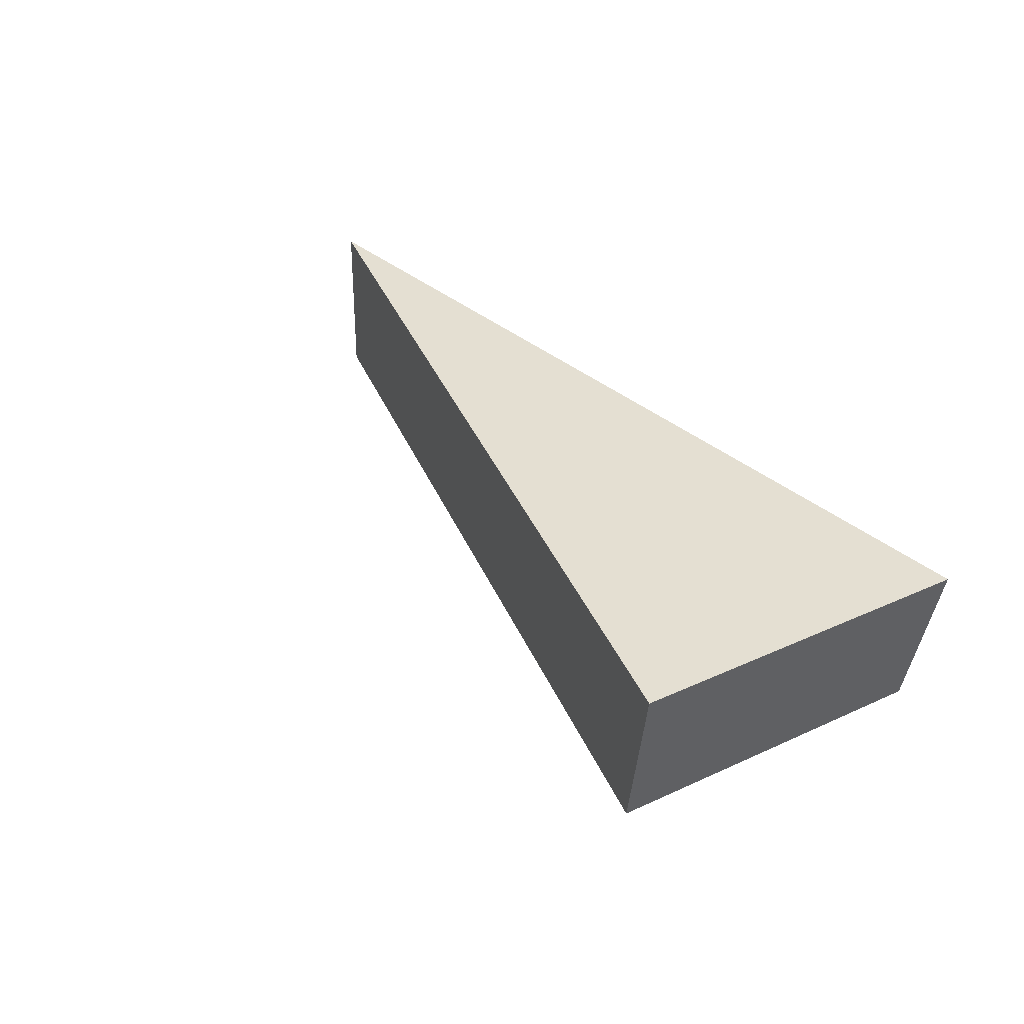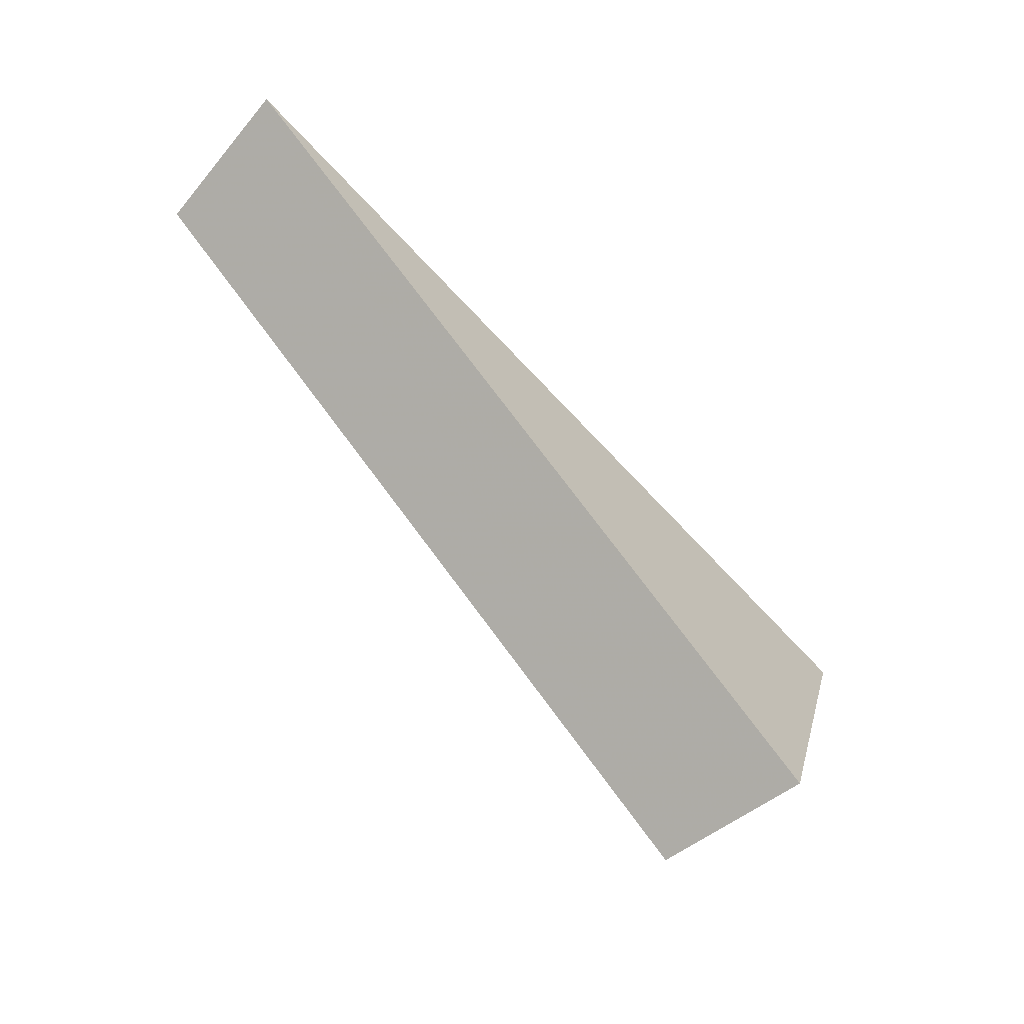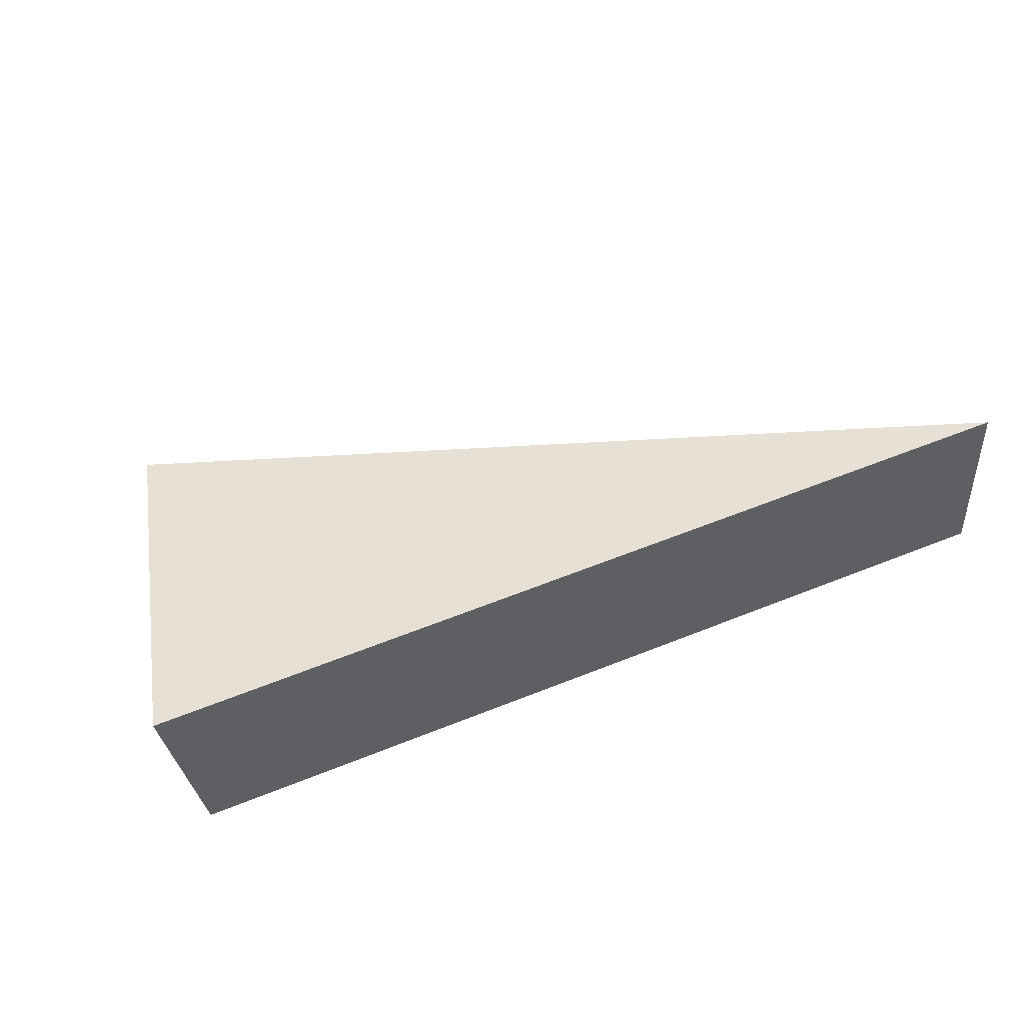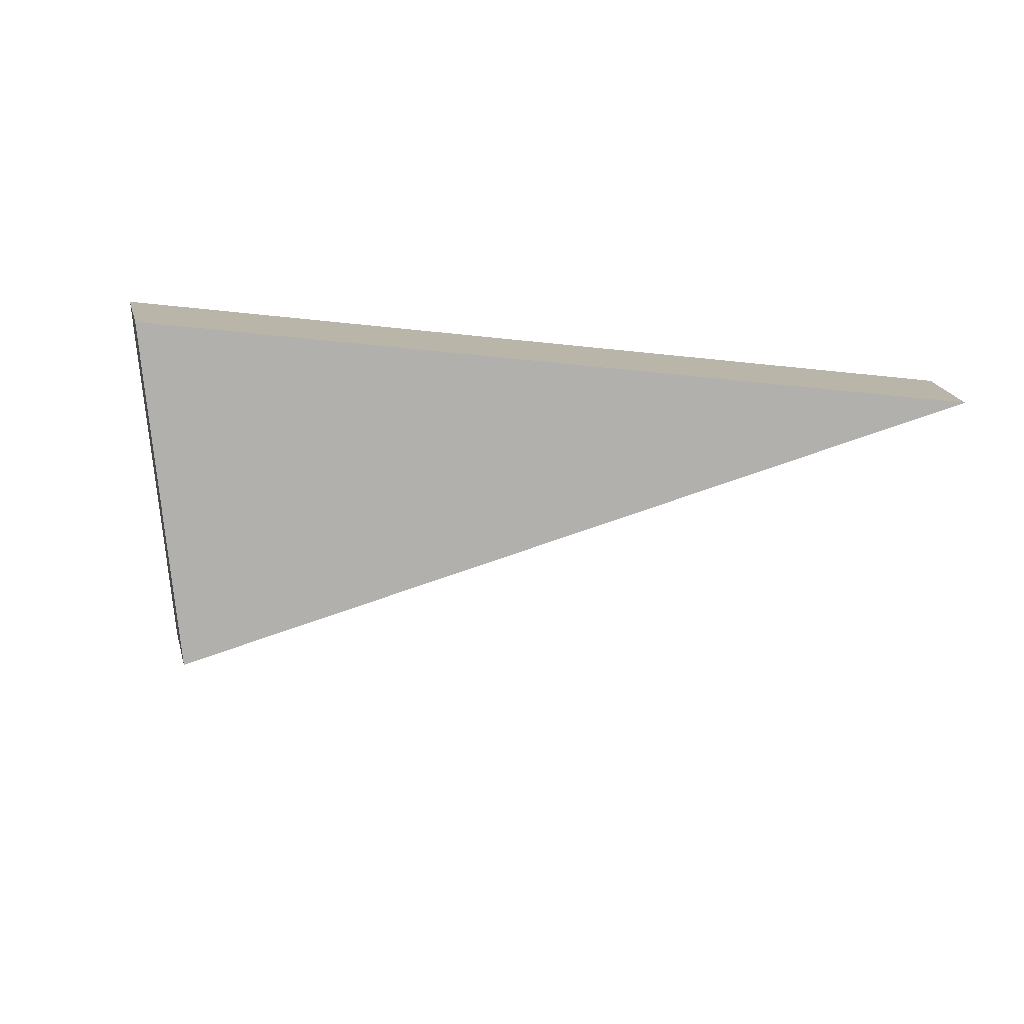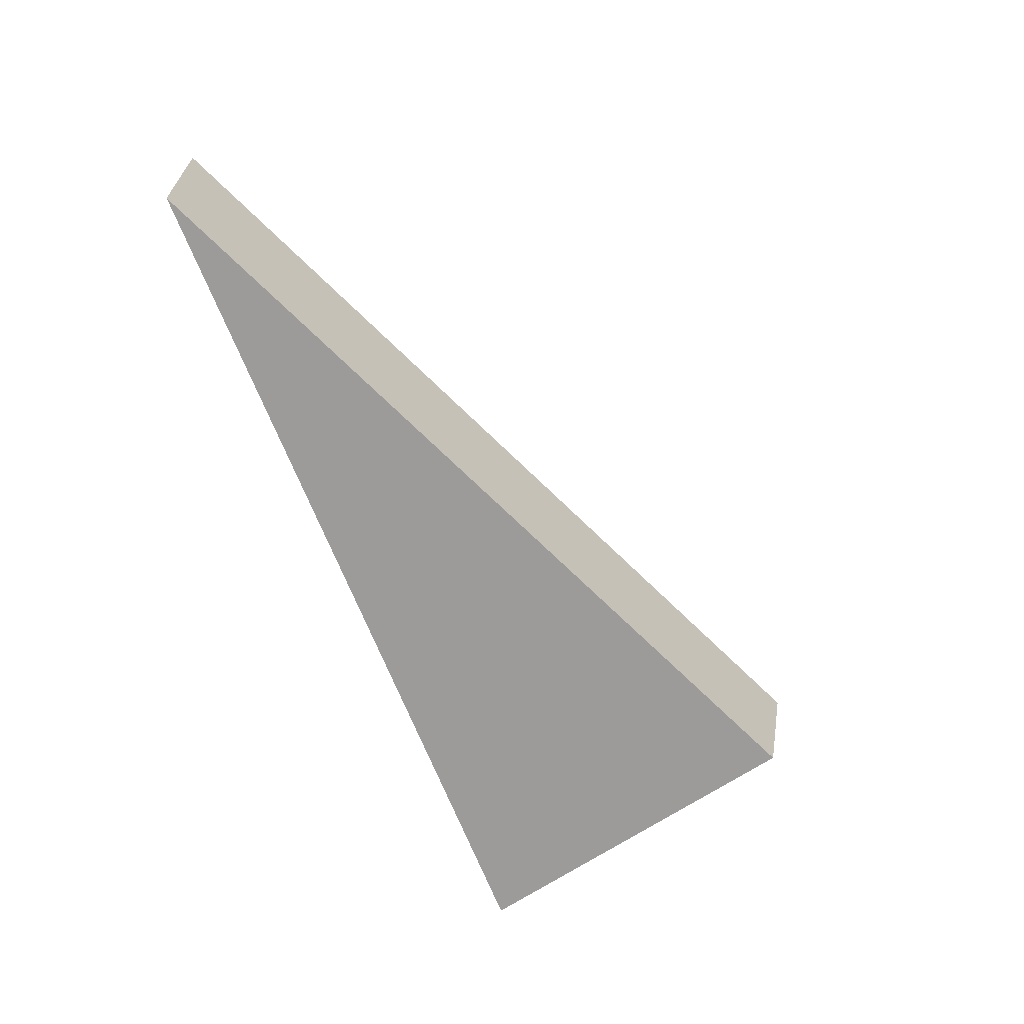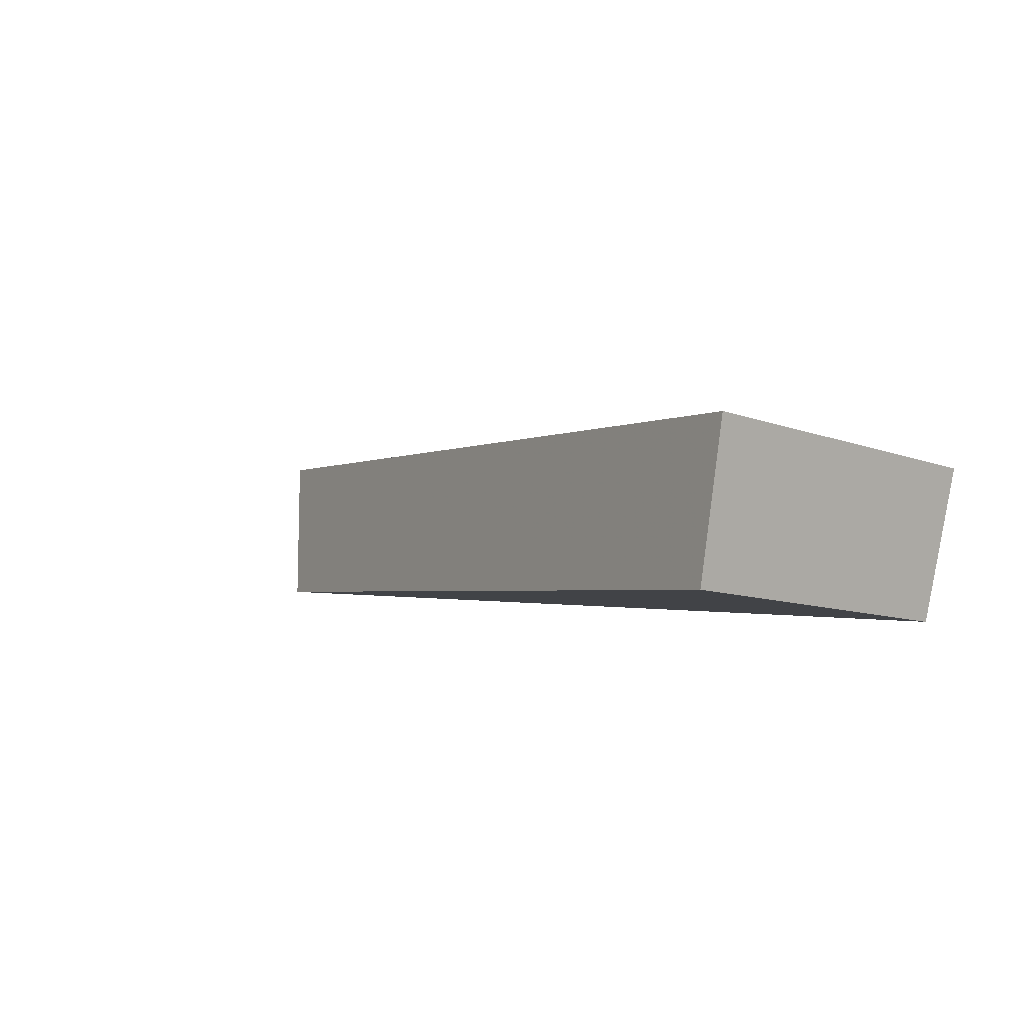
<metadata>
{"format":"obj","ext":"obj","renderer":"f3d","projection":"perspective","resolution":1024,"background":"white","views":[{"elev":30.9,"azim":-139.8,"up":"+Y"},{"elev":-66.9,"azim":140.2,"up":"+Z"},{"elev":43.9,"azim":-25.5,"up":"+Y"},{"elev":-77.7,"azim":-10.8,"up":"+Y"},{"elev":-65.0,"azim":108.2,"up":"+Y"},{"elev":-10.2,"azim":-150.0,"up":"+Y"}]}
</metadata>
<code>
v 2.032 0.1411 2.479
v 2.033 0.1411 2.475
v 2.042 0.1422 2.48
v 2.042 0.1441 2.48
v 2.042 0.1422 2.48
v 2.033 0.1411 2.475
v 2.033 0.1429 2.475
v 2.033 0.1429 2.475
v 2.033 0.1411 2.475
v 2.032 0.1411 2.479
v 2.032 0.1429 2.479
v 2.032 0.1429 2.479
v 2.032 0.1411 2.479
v 2.042 0.1422 2.48
v 2.042 0.1441 2.48
v 2.042 0.1441 2.48
v 2.033 0.1429 2.475
v 2.032 0.1429 2.479
f 1 2 3
f 4 5 6
f 4 6 7
f 8 9 10
f 8 10 11
f 12 13 14
f 12 14 15
f 16 17 18

</code>
